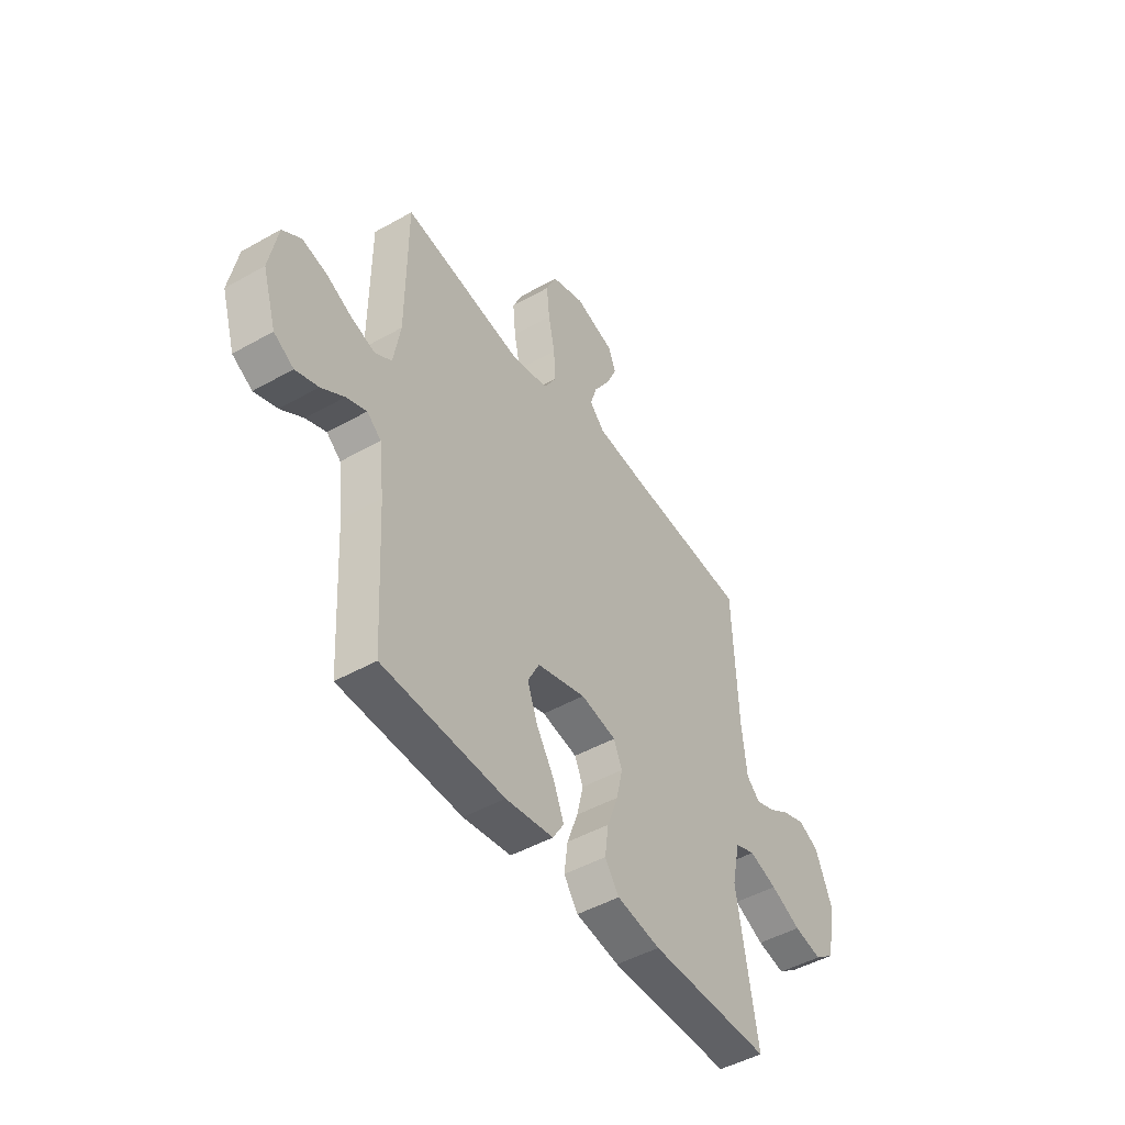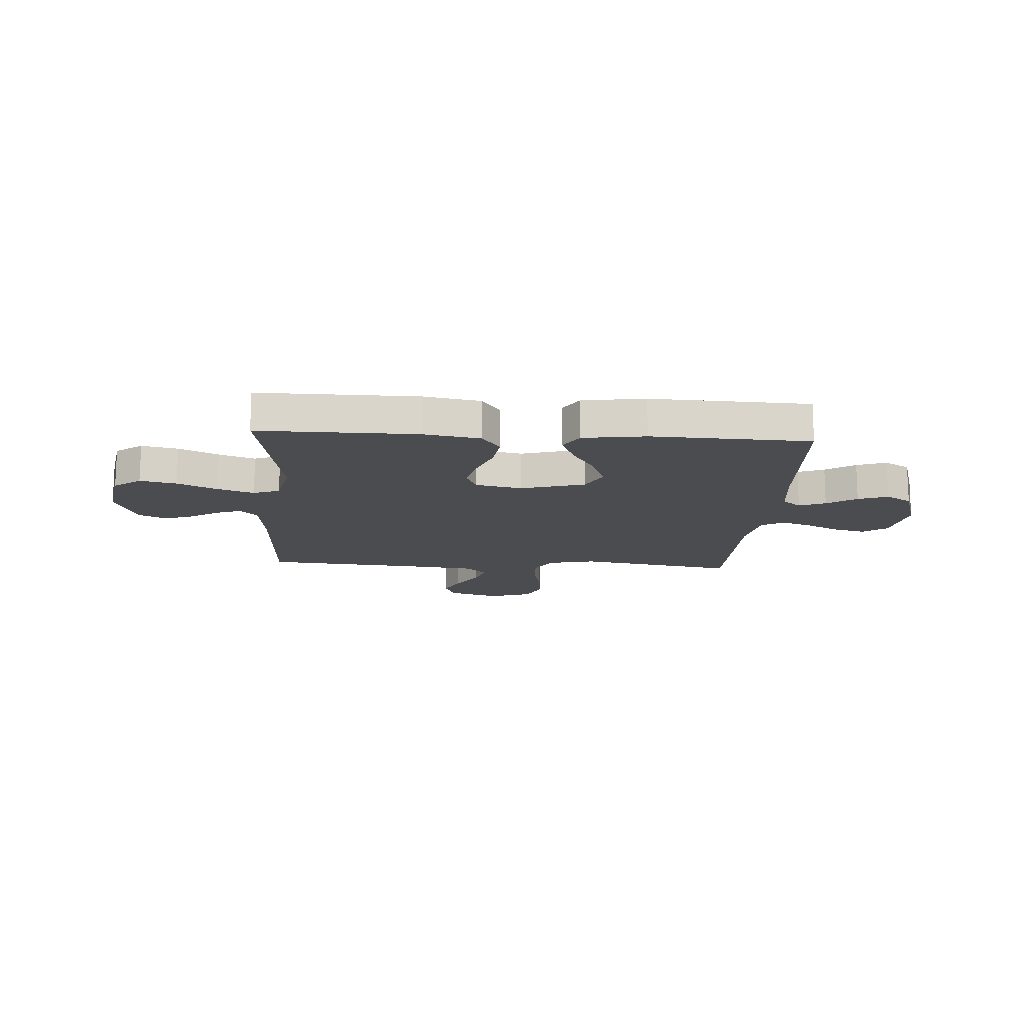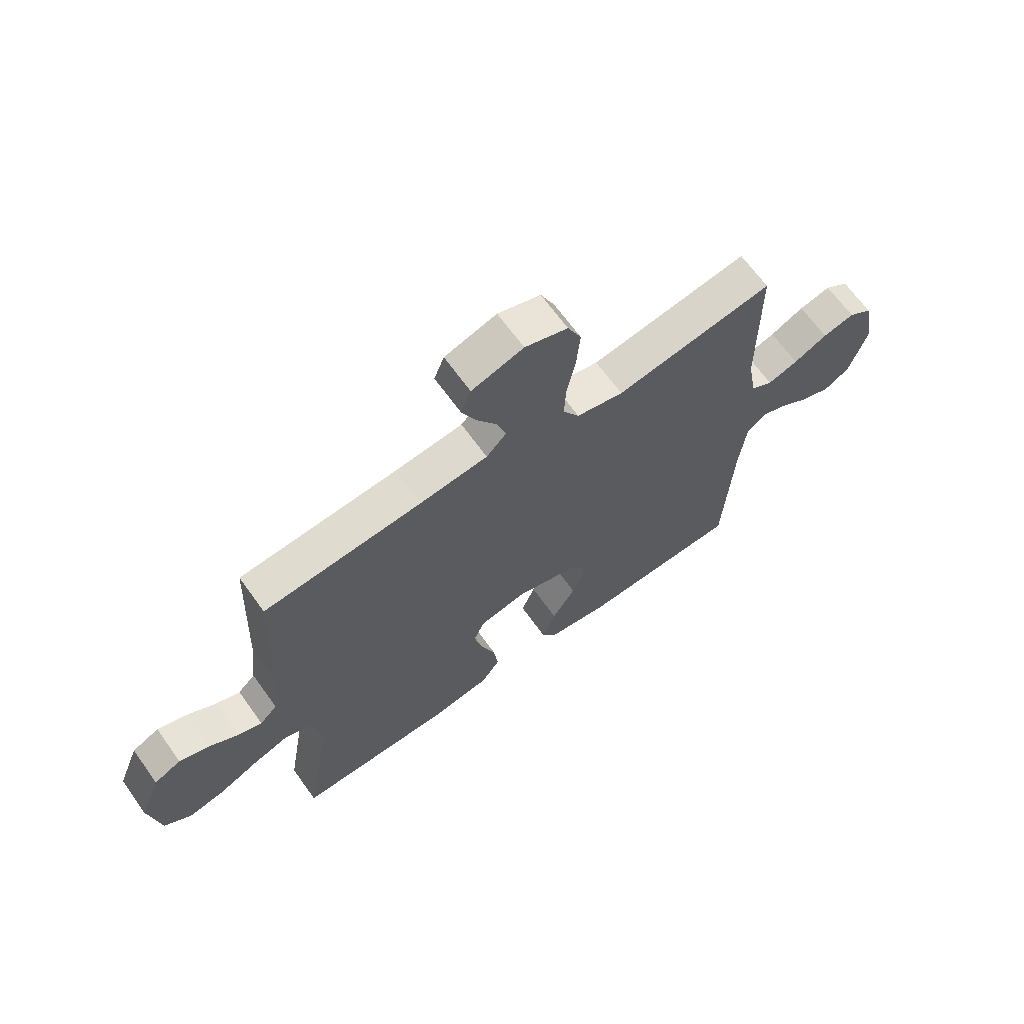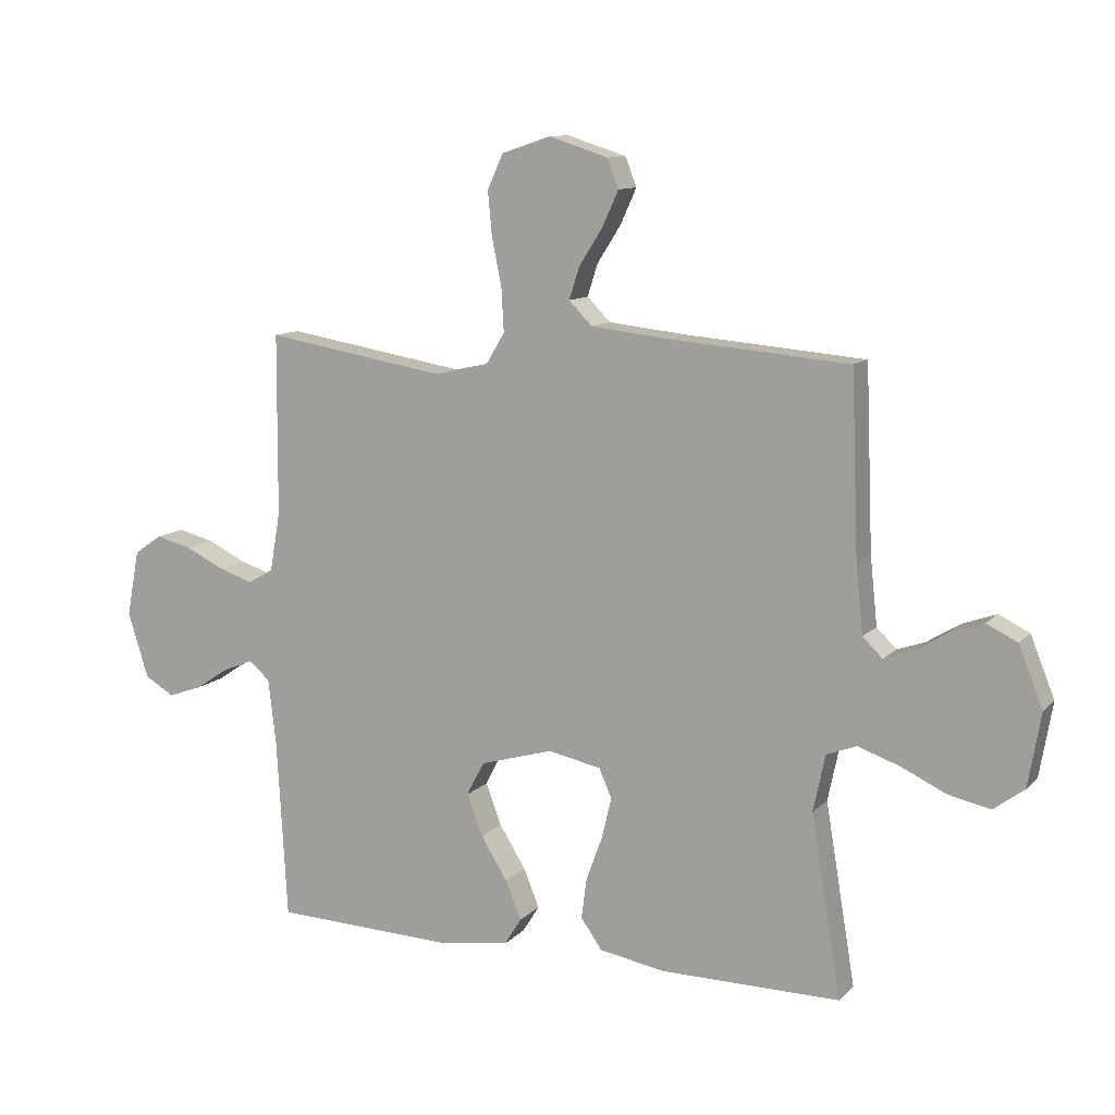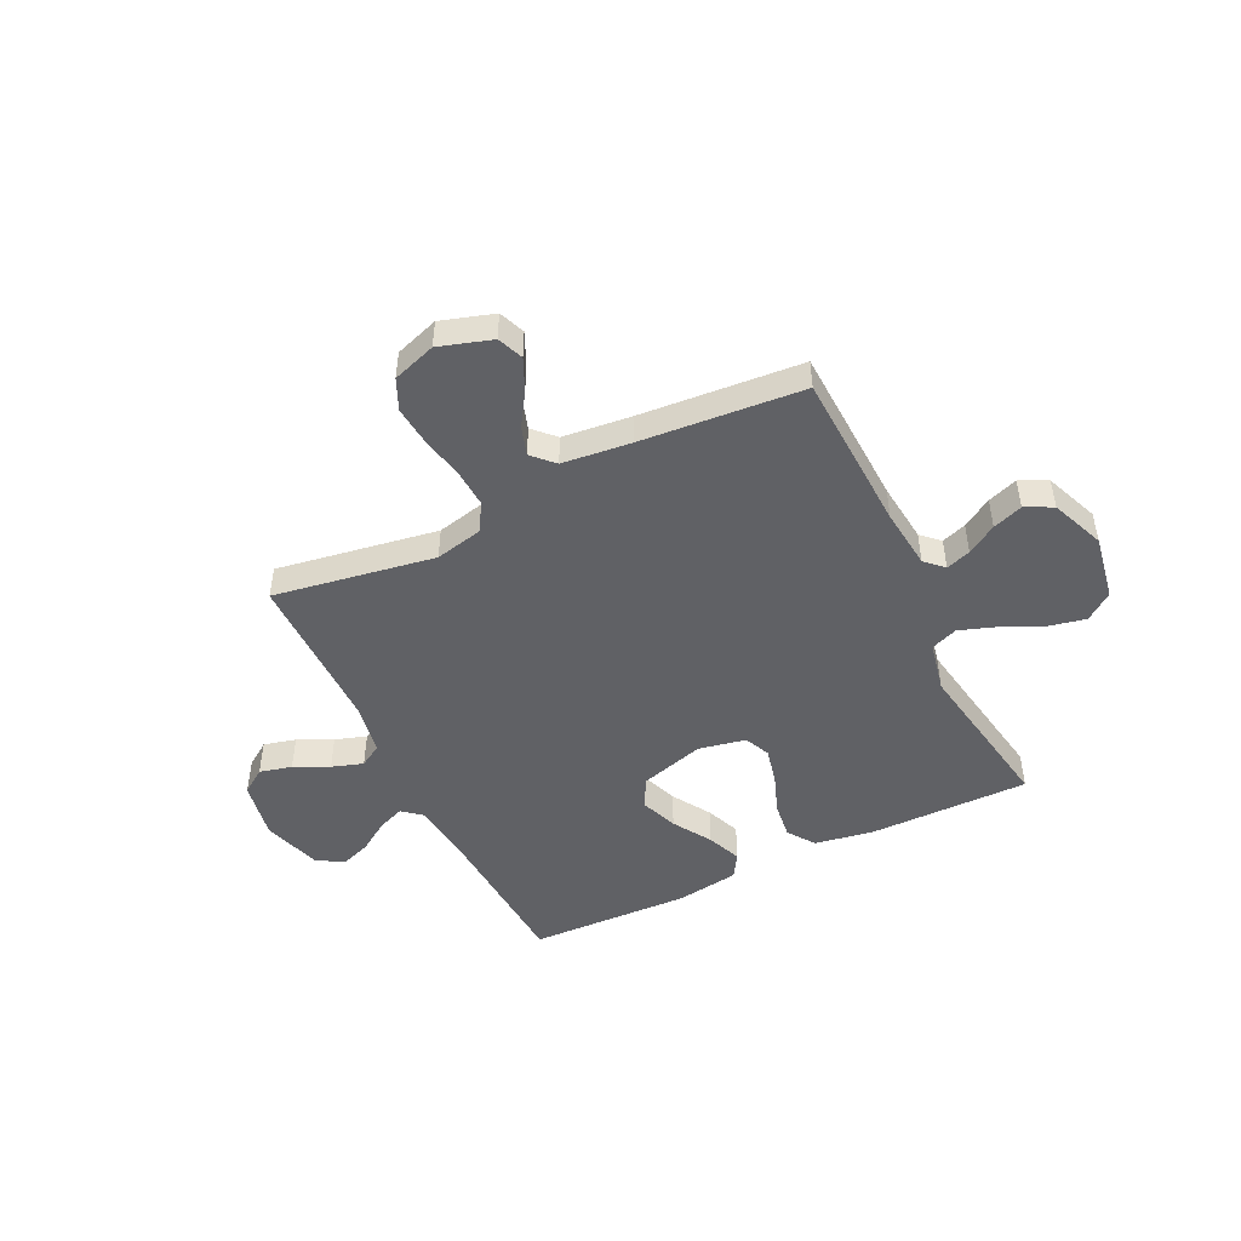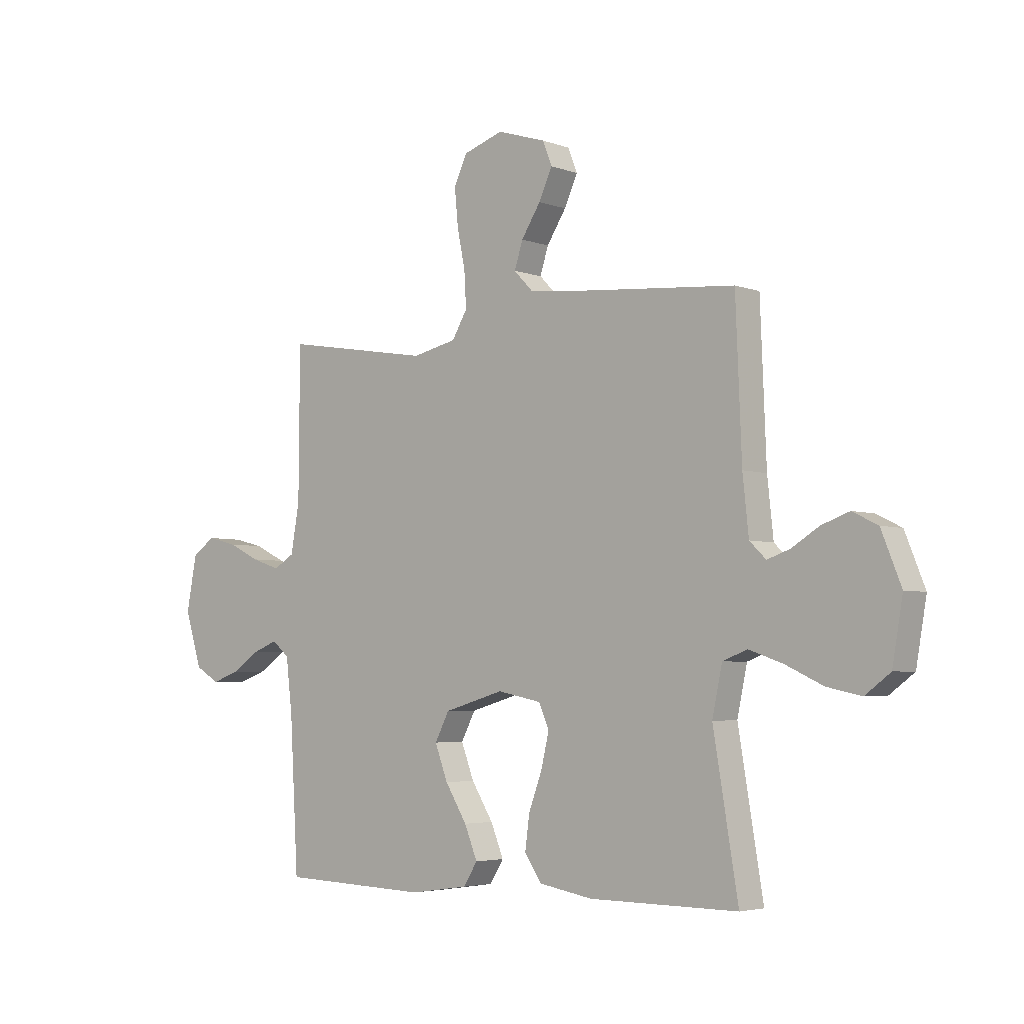
<metadata>
{"format":"obj","ext":"obj","renderer":"f3d","projection":"perspective","resolution":1024,"background":"white","views":[{"elev":-47.2,"azim":-57.4,"up":"+Z"},{"elev":-14.8,"azim":176.3,"up":"+Y"},{"elev":66.1,"azim":144.4,"up":"+Z"},{"elev":11.0,"azim":24.9,"up":"+Z"},{"elev":-47.8,"azim":26.0,"up":"+Y"},{"elev":-4.2,"azim":40.5,"up":"+Z"}]}
</metadata>
<code>
v -0.5 0.07 -0.5
v -0.517 0.07 -0.2
v -0.53 0.07 -0.09
v -0.565 0.07 -0.061
v -0.615 0.07 -0.081
v -0.671 0.07 -0.118
v -0.727 0.07 -0.138
v -0.776 0.07 -0.109
v -0.81 0.07 0
v -0.789 0.07 0.11
v -0.743 0.07 0.142
v -0.683 0.07 0.127
v -0.619 0.07 0.096
v -0.561 0.07 0.077
v -0.519 0.07 0.102
v -0.502 0.07 0.2
v -0.5 0.07 0.5
v -0.2 0.07 0.45
v -0.111 0.07 0.47
v -0.08 0.07 0.522
v -0.084 0.07 0.593
v -0.1 0.07 0.672
v -0.107 0.07 0.746
v -0.081 0.07 0.803
v 0 0.07 0.83
v 0.098 0.07 0.799
v 0.117 0.07 0.751
v 0.09 0.07 0.692
v 0.051 0.07 0.631
v 0.034 0.07 0.578
v 0.072 0.07 0.539
v 0.2 0.07 0.525
v 0.5 0.07 0.5
v 0.512 0.07 0.2
v 0.524 0.07 0.087
v 0.557 0.07 0.055
v 0.603 0.07 0.071
v 0.658 0.07 0.105
v 0.714 0.07 0.125
v 0.765 0.07 0.1
v 0.805 0.07 0
v 0.784 0.07 -0.122
v 0.733 0.07 -0.16
v 0.664 0.07 -0.145
v 0.589 0.07 -0.11
v 0.52 0.07 -0.086
v 0.47 0.07 -0.105
v 0.45 0.07 -0.2
v 0.5 0.07 -0.5
v 0.2 0.07 -0.498
v 0.092 0.07 -0.479
v 0.057 0.07 -0.429
v 0.066 0.07 -0.361
v 0.093 0.07 -0.288
v 0.109 0.07 -0.22
v 0.088 0.07 -0.172
v 0 0.07 -0.154
v -0.121 0.07 -0.189
v -0.15 0.07 -0.245
v -0.124 0.07 -0.314
v -0.08 0.07 -0.385
v -0.054 0.07 -0.449
v -0.082 0.07 -0.494
v -0.2 0.07 -0.511
v -0.5 0 -0.5
v -0.517 0 -0.2
v -0.53 0 -0.09
v -0.565 0 -0.061
v -0.615 0 -0.081
v -0.671 0 -0.118
v -0.727 0 -0.138
v -0.776 0 -0.109
v -0.81 0 0
v -0.789 0 0.11
v -0.743 0 0.142
v -0.683 0 0.127
v -0.619 0 0.096
v -0.561 0 0.077
v -0.519 0 0.102
v -0.502 0 0.2
v -0.5 0 0.5
v -0.2 0 0.45
v -0.111 0 0.47
v -0.08 0 0.522
v -0.084 0 0.593
v -0.1 0 0.672
v -0.107 0 0.746
v -0.081 0 0.803
v 0 0 0.83
v 0.098 0 0.799
v 0.117 0 0.751
v 0.09 0 0.692
v 0.051 0 0.631
v 0.034 0 0.578
v 0.072 0 0.539
v 0.2 0 0.525
v 0.5 0 0.5
v 0.512 0 0.2
v 0.524 0 0.087
v 0.557 0 0.055
v 0.603 0 0.071
v 0.658 0 0.105
v 0.714 0 0.125
v 0.765 0 0.1
v 0.805 0 0
v 0.784 0 -0.122
v 0.733 0 -0.16
v 0.664 0 -0.145
v 0.589 0 -0.11
v 0.52 0 -0.086
v 0.47 0 -0.105
v 0.45 0 -0.2
v 0.5 0 -0.5
v 0.2 0 -0.498
v 0.092 0 -0.479
v 0.057 0 -0.429
v 0.066 0 -0.361
v 0.093 0 -0.288
v 0.109 0 -0.22
v 0.088 0 -0.172
v 0 0 -0.154
v -0.121 0 -0.189
v -0.15 0 -0.245
v -0.124 0 -0.314
v -0.08 0 -0.385
v -0.054 0 -0.449
v -0.082 0 -0.494
v -0.2 0 -0.511
f 63 64 1 2
f 60 61 62 63
f 59 60 63 2
f 58 59 2 3
f 57 58 3 4
f 51 52 53 54
f 51 54 55
f 48 49 50 51
f 47 48 51 55
f 46 47 55 56
f 42 43 44 45
f 42 45 46
f 41 42 46
f 37 38 39 40
f 36 37 40 41
f 32 33 34
f 31 32 34 35
f 26 27 28 29
f 26 29 30
f 25 26 30
f 24 25 30
f 21 22 23 24
f 20 21 24 30
f 19 20 30 31
f 16 17 18
f 15 16 18 19
f 10 11 12 13
f 10 13 14
f 9 10 14
f 8 9 14
f 5 6 7 8
f 4 5 8 14
f 57 4 14 15
f 36 41 46 56
f 35 36 56 57
f 31 35 57
f 15 19 31 57
f 66 65 128 127
f 127 126 125 124
f 66 127 124 123
f 67 66 123 122
f 68 67 122 121
f 118 117 116 115
f 119 118 115
f 115 114 113 112
f 119 115 112 111
f 120 119 111 110
f 109 108 107 106
f 110 109 106
f 110 106 105
f 104 103 102 101
f 105 104 101 100
f 98 97 96
f 99 98 96 95
f 93 92 91 90
f 94 93 90
f 94 90 89
f 94 89 88
f 88 87 86 85
f 94 88 85 84
f 95 94 84 83
f 82 81 80
f 83 82 80 79
f 77 76 75 74
f 78 77 74
f 78 74 73
f 78 73 72
f 72 71 70 69
f 78 72 69 68
f 79 78 68 121
f 120 110 105 100
f 121 120 100 99
f 121 99 95
f 121 95 83 79
f 1 65 66 2
f 2 66 67 3
f 3 67 68 4
f 4 68 69 5
f 5 69 70 6
f 6 70 71 7
f 7 71 72 8
f 8 72 73 9
f 9 73 74 10
f 10 74 75 11
f 11 75 76 12
f 12 76 77 13
f 13 77 78 14
f 14 78 79 15
f 15 79 80 16
f 16 80 81 17
f 17 81 82 18
f 18 82 83 19
f 19 83 84 20
f 20 84 85 21
f 21 85 86 22
f 22 86 87 23
f 23 87 88 24
f 24 88 89 25
f 25 89 90 26
f 26 90 91 27
f 27 91 92 28
f 28 92 93 29
f 29 93 94 30
f 30 94 95 31
f 31 95 96 32
f 32 96 97 33
f 33 97 98 34
f 34 98 99 35
f 35 99 100 36
f 36 100 101 37
f 37 101 102 38
f 38 102 103 39
f 39 103 104 40
f 40 104 105 41
f 41 105 106 42
f 42 106 107 43
f 43 107 108 44
f 44 108 109 45
f 45 109 110 46
f 46 110 111 47
f 47 111 112 48
f 48 112 113 49
f 49 113 114 50
f 50 114 115 51
f 51 115 116 52
f 52 116 117 53
f 53 117 118 54
f 54 118 119 55
f 55 119 120 56
f 56 120 121 57
f 57 121 122 58
f 58 122 123 59
f 59 123 124 60
f 60 124 125 61
f 61 125 126 62
f 62 126 127 63
f 63 127 128 64
f 64 128 65 1

</code>
